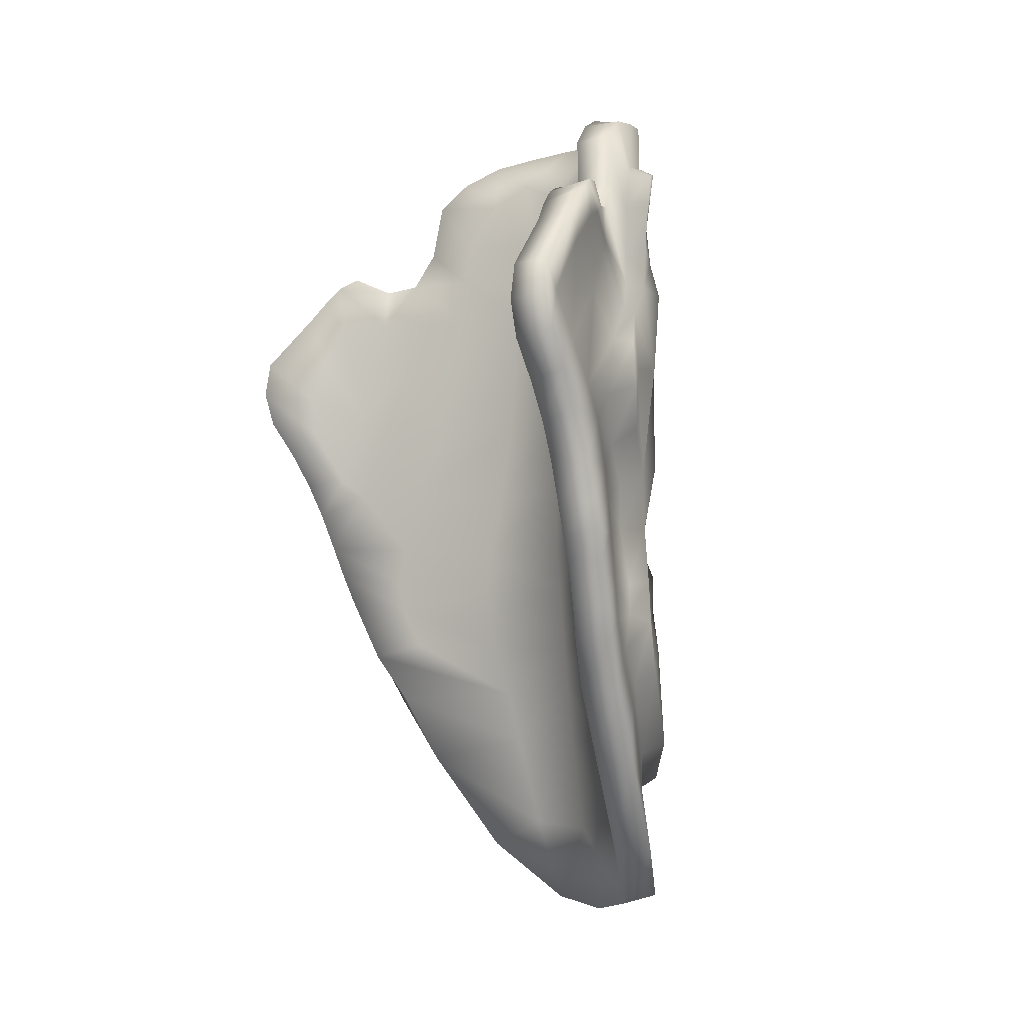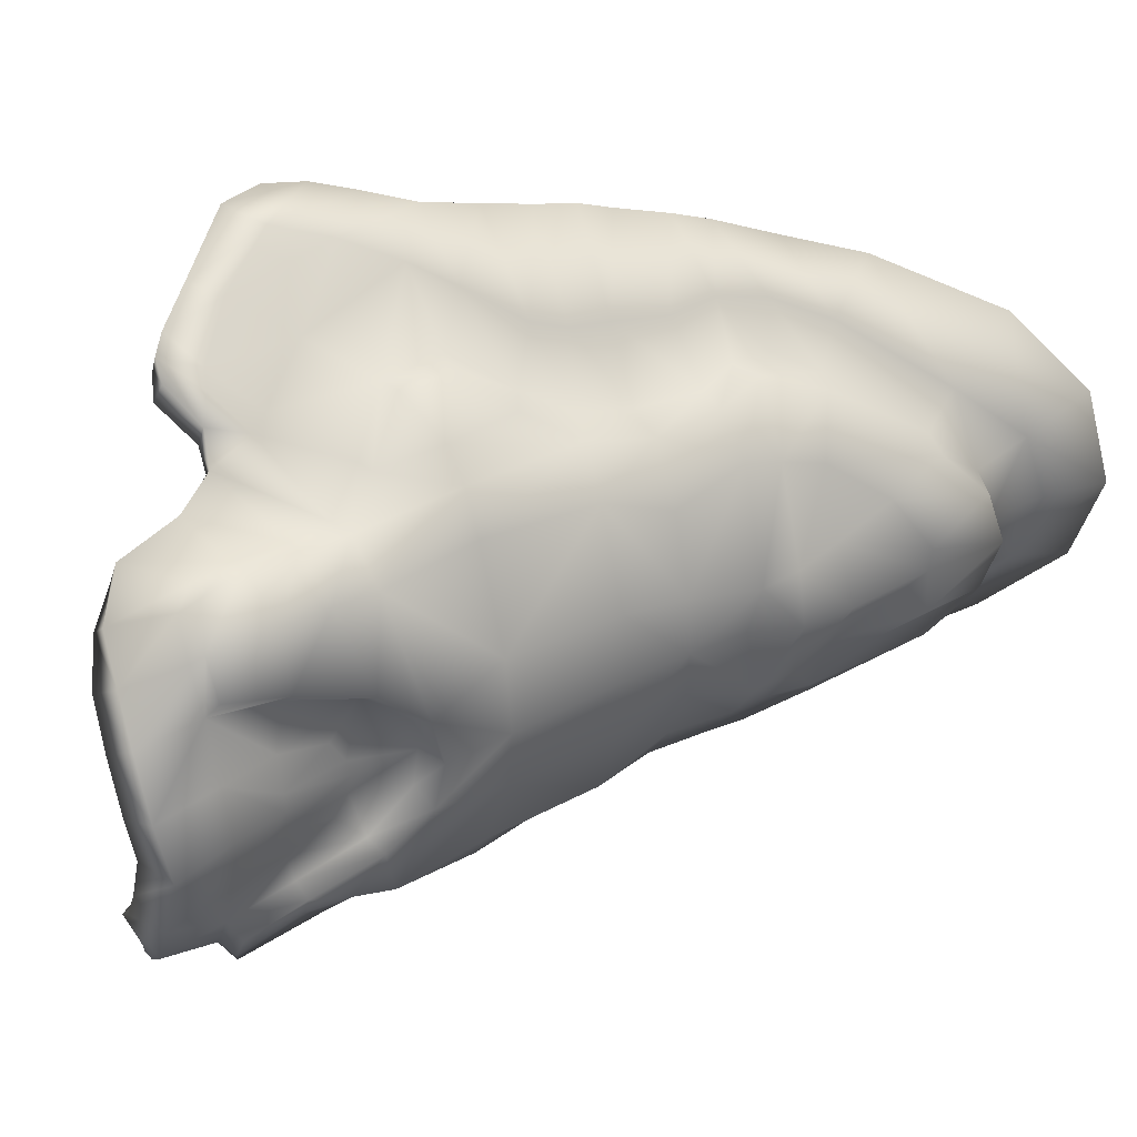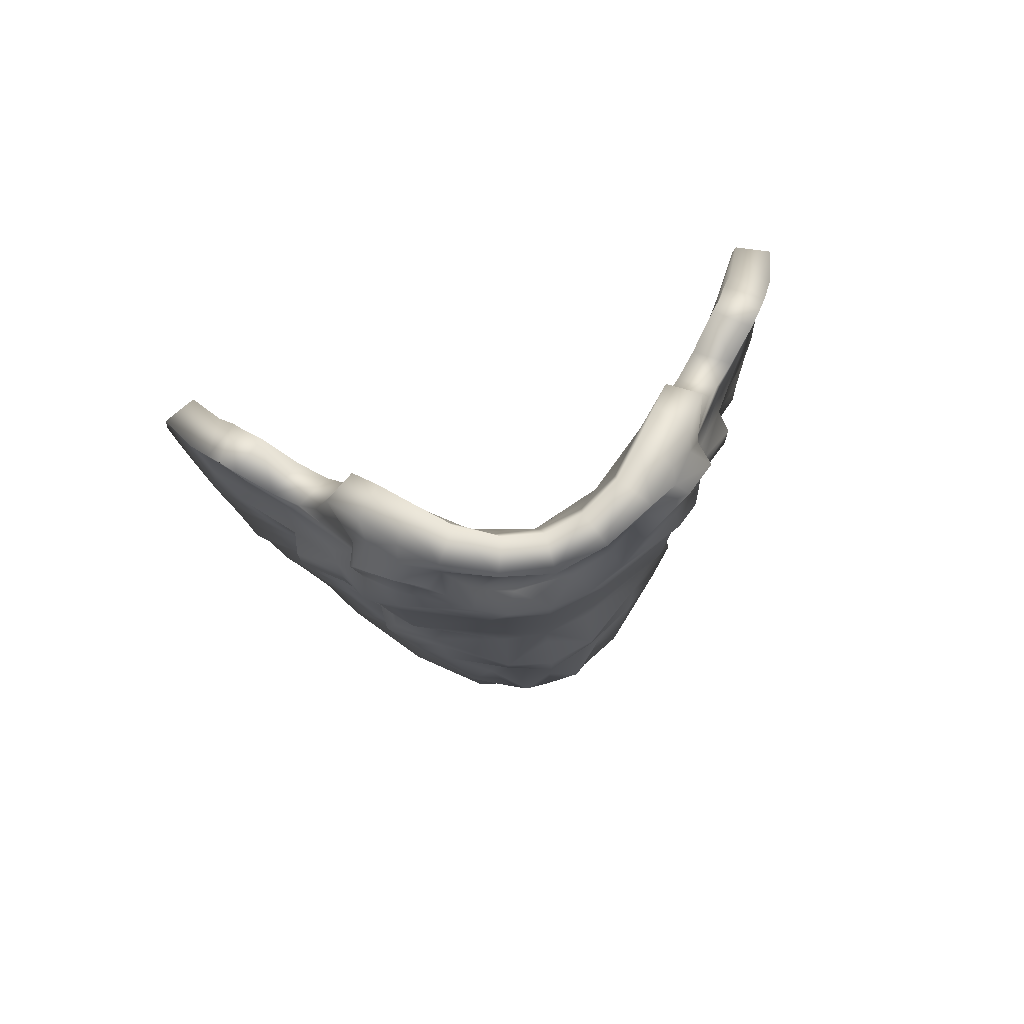
<metadata>
{"format":"obj","ext":"obj","renderer":"f3d","projection":"perspective","resolution":1024,"background":"white","views":[{"elev":-7.0,"azim":149.6,"up":"+Y"},{"elev":37.9,"azim":-124.3,"up":"+Z"},{"elev":79.4,"azim":-106.2,"up":"+Y"}]}
</metadata>
<code>
v  -69.48 8.577 26.77
v  -70.07 16.11 26.96
v  -73.24 16.42 20.56
v  -71.93 8.79 20.42
v  -62.2 5.261 36.04
v  -57.61 10.19 37.65
v  -61.59 13.91 34.4
v  -63.55 7.475 34.44
v  -61.68 0.8415 36.19
v  -56.78 3.153 39.41
v  -61.85 -5.251 35.91
v  -54.8 -1.221 41.52
v  -61.47 -9.806 36.18
v  -53.73 -6.437 42.91
v  -52.18 -2.277 44.4
v  -50.09 -3.926 46.67
v  -46.73 -0.6821 49.77
v  -48.76 -0.1801 48.01
v  -58.95 -14.45 39.52
v  -52.64 -8.456 43.91
v  -48.32 -4.786 47.9
v  -45.16 -2.351 51.09
v  -54.27 -19.94 43.96
v  -48.64 -14.79 47.77
v  -43.64 -9.733 51.49
v  -42.12 -6.552 53.31
v  -46.24 -28 50.2
v  -42.35 -22.77 52.67
v  -38.89 -17.14 54.32
v  -36.02 -13.98 56.29
v  -37.02 -22.8 56.32
v  -35.7 -18.51 56.84
v  -39.73 -27.29 55.13
v  -42.7 -31.89 53.76
v  -53.48 -27.58 43.75
v  -49.34 -32 47.6
v  -44.55 -37.64 52.63
v  -57 -33.59 39.2
v  -53.14 -37.65 43.48
v  -46.28 -42.75 51.68
v  -54.39 -41.37 42.17
v  -47.67 -46.99 51.05
v  -60.12 -38.31 36.47
v  -61.07 -44.48 35.08
v  -55.17 -45.89 41.65
v  -48.46 -50.69 49.69
v  -56.4 -52.2 40.73
v  -50.49 -56.37 48.16
v  -56.6 -57.7 41.11
v  -51.7 -60.59 46.64
v  -58.26 -63.12 39.93
v  -54.41 -67.43 43.85
v  -61.31 -60.99 35.88
v  -61.65 -56.21 36.36
v  -62.47 -52 35.11
v  -64.47 -65.49 33.4
v  -61.77 -69.08 36.93
v  -58.62 -75.7 40.95
v  -70.75 -75.1 25.7
v  -68.78 -79.87 28.35
v  -66.75 -88.75 33.5
v  -73.24 -80.16 20.34
v  -73.05 -87.03 21.8
v  -73.45 -95.12 24.73
v  -73.96 -82.01 13.91
v  -74.43 -89.13 13.91
v  -70.83 2.35 20.31
v  -69.66 0.9397 25.35
v  -70.51 -3.264 18.65
v  -70.65 -6.587 22.89
v  -70.82 -4.804 15.94
v  -71.41 -11.65 18.1
v  -71.79 2.528 16.23
v  -65.52 5.975 36.74
v  -72.83 -7.324 23.86
v  -71.3 0.5688 26.84
v  -70.81 7.541 28.86
v  -74.15 -12.3 19.44
v  -64.52 1.024 37.35
v  -64.43 -4.7 36.82
v  -64.43 -10.26 36.31
v  -60.74 -14.9 39.42
v  -57.11 -20.23 44.45
v  -57.5 -26.23 44.48
v  -65.05 -57.13 36.44
v  -76.89 -78.67 20.13
v  -77.96 -80.38 13.91
v  -74.55 -73.73 25.71
v  -67.65 -63.79 33.68
v  -65.84 -51.6 34.89
v  -65.55 -44 34.39
v  -64.15 -36.69 36.16
v  -60.7 -31.16 39.74
v  -68.29 -5.755 32.36
v  -67.84 -0.5918 32.07
v  -68.53 7.432 32.88
v  -67.18 8.488 31.41
v  -66.11 15.15 30.88
v  -61.18 -22.81 39.53
v  -65.33 -22.18 37.43
v  -69.37 -10.25 32.88
v  -68.17 -21.75 33.07
v  -68.91 -35.18 32.19
v  -72.92 -21.42 22.01
v  -73.15 -34.99 21.38
v  -74.55 -13.42 13.91
v  -74.47 -21.05 13.91
v  -69.67 -43.49 28.29
v  -69.24 -52.4 30.06
v  -70.1 -56.32 29.2
v  -71.83 -60.55 28.37
v  -78.82 -69.67 18
v  -77.46 -70.59 13.91
v  -74.76 -67.3 22.78
v  -74.76 -60.48 20.39
v  -77.86 -60.52 13.91
v  -73.51 -42.65 20.12
v  -76.55 -49.44 20.38
v  -76.38 -54.21 20.49
v  -74.24 -34.98 13.91
v  -74.41 -42.32 13.91
v  -74.85 -49.09 13.91
v  -77.59 -54.24 13.91
v  -66.02 16.98 23.88
v  -68.98 17.37 18.78
v  -61.94 15.86 27.79
v  -58.08 13.47 31.19
v  -55.1 9.872 33.76
v  -54.35 2.483 35.26
v  -52.18 -2.315 37.22
v  -49.09 -3.018 40.28
v  -45.25 -0.6433 43.87
v  -43.22 -1.857 45.83
v  -41.63 -3.851 46.9
v  -39.61 -6.873 48.75
v  -34.12 -14.08 52.05
v  -34.59 -23.5 51.69
v  -33.44 -18.8 52.25
v  -39.9 -33.36 49.34
v  -37.5 -28.46 50.42
v  -43.4 -43.38 47.31
v  -41.75 -38.15 48.33
v  -47.69 -56.43 44.04
v  -45.96 -51.25 45.73
v  -44.65 -47.38 46.53
v  -48.86 -60.19 42.65
v  -51.98 -66.71 39.19
v  -55.98 -75.79 36.42
v  -63.1 -88.64 30.27
v  -69.67 -96.32 22.45
v  -76.26 -96.59 13.91
v  -70.96 -97.62 13.91
v  -46.39 -35.22 43.36
v  -44.03 -32.67 45.67
v  -48.6 -8.215 40.58
v  -51.79 -8.852 37.26
v  -47.6 -14.81 41.33
v  -50.78 -16.38 38.02
v  -46.27 -22.13 42.72
v  -48.91 -24.33 39.97
v  -43.57 -8.861 45.28
v  -41.35 -14.64 46.62
v  -39.6 -19.81 47.99
v  -40.2 -25.11 48.05
v  -57.04 -8.506 30.61
v  -57.54 -2.395 30.38
v  -62.81 -3.584 23.15
v  -62.3 -8.726 23.13
v  -64.79 -9.617 13.91
v  -65.85 -3.591 13.91
v  -64.99 3.034 21.16
v  -66.64 2.316 13.91
v  -68.05 9.744 13.91
v  -67.09 9.953 19.44
v  -58.14 3.241 30.03
v  -64.8 12.52 24.19
v  -61.19 9.476 27.43
v  -51.15 -43.86 38.13
v  -50.82 -49 39.18
v  -59.67 -50.46 27.3
v  -59.86 -44.91 26.59
v  -64.43 -51.38 13.91
v  -63.87 -45.64 13.91
v  -51.32 -52.92 38.96
v  -60.12 -55.01 27.23
v  -53.13 -58.52 37.07
v  -60.82 -59.16 26.9
v  -64.72 -55.79 13.91
v  -68.22 -85.98 13.91
v  -66.55 -85.28 23.51
v  -66.4 -73.54 13.91
v  -64.02 -73.06 25.17
v  -62.59 -66.24 25.79
v  -65.67 -65.84 13.91
v  -65.07 -60.15 13.91
v  -63.87 -36.89 13.91
v  -60.71 -36.52 25.04
v  -61.95 -17.84 22.8
v  -64.22 -18.97 13.91
v  -56.04 -17.57 31.29
v  -54.51 -25.74 32.96
v  -61.56 -26.46 23.4
v  -52.26 -35.75 36.06
v  -72.82 8.428 13.91
v  -74.64 15.61 13.91
v  -71.26 -12.34 13.91
v  -70.83 -5.331 13.91
v  -71.92 2.45 13.91
v  -69.88 16.89 13.91
v  -63.82 -27.83 13.91
v  -69.48 8.577 1.053
v  -71.93 8.79 7.399
v  -73.24 16.42 7.257
v  -70.07 16.11 0.8664
v  -62.2 5.261 -8.213
v  -63.55 7.475 -6.617
v  -61.59 13.91 -6.576
v  -57.61 10.19 -9.825
v  -56.78 3.153 -11.59
v  -61.68 0.8415 -8.369
v  -54.8 -1.221 -13.7
v  -61.85 -5.251 -8.085
v  -61.47 -9.806 -8.354
v  -53.73 -6.437 -15.08
v  -52.18 -2.277 -16.58
v  -48.76 -0.1801 -20.19
v  -46.73 -0.6821 -21.94
v  -50.09 -3.926 -18.84
v  -52.64 -8.456 -16.09
v  -58.95 -14.45 -11.7
v  -48.32 -4.786 -20.07
v  -45.16 -2.351 -23.26
v  -54.27 -19.94 -16.14
v  -48.64 -14.79 -19.95
v  -43.64 -9.733 -23.67
v  -42.12 -6.552 -25.49
v  -42.35 -22.77 -24.85
v  -46.24 -28 -22.38
v  -38.89 -17.14 -26.5
v  -36.02 -13.98 -28.47
v  -37.02 -22.8 -28.49
v  -35.7 -18.51 -29.02
v  -39.73 -27.29 -27.31
v  -42.7 -31.89 -25.94
v  -53.48 -27.58 -15.92
v  -49.34 -32 -19.78
v  -44.55 -37.64 -24.81
v  -57 -33.59 -11.38
v  -53.14 -37.65 -15.65
v  -46.28 -42.75 -23.86
v  -54.39 -41.37 -14.35
v  -47.67 -46.99 -23.23
v  -60.12 -38.31 -8.65
v  -61.07 -44.48 -7.258
v  -55.17 -45.89 -13.83
v  -48.46 -50.69 -21.87
v  -56.4 -52.2 -12.91
v  -50.49 -56.37 -20.34
v  -56.6 -57.7 -13.29
v  -51.7 -60.59 -18.82
v  -58.26 -63.12 -12.11
v  -54.41 -67.43 -16.03
v  -61.31 -60.99 -8.056
v  -61.65 -56.21 -8.534
v  -62.47 -52 -7.29
v  -61.77 -69.08 -9.108
v  -64.47 -65.49 -5.577
v  -58.62 -75.7 -13.13
v  -68.78 -79.87 -0.529
v  -70.75 -75.1 2.118
v  -66.75 -88.75 -5.682
v  -73.05 -87.03 6.023
v  -73.24 -80.16 7.486
v  -73.45 -95.12 3.096
v  -70.83 2.35 7.516
v  -69.66 0.9397 2.471
v  -70.65 -6.587 4.936
v  -70.51 -3.264 9.177
v  -70.82 -4.804 11.88
v  -71.41 -11.65 9.722
v  -71.79 2.528 11.6
v  -65.52 5.975 -8.919
v  -71.3 0.5688 0.979
v  -72.83 -7.324 3.966
v  -70.81 7.541 -1.039
v  -74.15 -12.3 8.382
v  -64.52 1.024 -9.533
v  -64.43 -4.7 -8.997
v  -64.43 -10.26 -8.489
v  -60.74 -14.9 -11.6
v  -57.11 -20.23 -16.63
v  -57.5 -26.23 -16.66
v  -65.05 -57.13 -8.619
v  -76.89 -78.67 7.694
v  -74.55 -73.73 2.11
v  -67.65 -63.79 -5.853
v  -65.84 -51.6 -7.072
v  -65.55 -44 -6.57
v  -64.15 -36.69 -8.335
v  -60.7 -31.16 -11.92
v  -67.84 -0.5918 -4.252
v  -68.29 -5.755 -4.539
v  -67.18 8.488 -3.585
v  -68.53 7.432 -5.062
v  -66.11 15.15 -3.061
v  -61.18 -22.81 -11.71
v  -65.33 -22.18 -9.611
v  -69.37 -10.25 -5.055
v  -68.17 -21.75 -5.25
v  -68.91 -35.18 -4.363
v  -72.92 -21.42 5.817
v  -73.15 -34.99 6.446
v  -69.67 -43.49 -0.4657
v  -69.24 -52.4 -2.241
v  -70.1 -56.32 -1.377
v  -71.83 -60.55 -0.5444
v  -78.82 -69.67 9.818
v  -74.76 -67.3 5.039
v  -74.76 -60.48 7.428
v  -73.51 -42.65 7.703
v  -76.55 -49.44 7.446
v  -76.38 -54.21 7.336
v  -68.98 17.37 9.042
v  -66.02 16.98 3.944
v  -61.94 15.86 0.0323
v  -58.08 13.47 -3.364
v  -55.1 9.872 -5.94
v  -54.35 2.483 -7.438
v  -52.18 -2.315 -9.395
v  -49.09 -3.018 -12.46
v  -45.25 -0.6433 -16.04
v  -43.22 -1.857 -18.01
v  -41.63 -3.851 -19.08
v  -39.61 -6.873 -20.93
v  -34.12 -14.08 -24.23
v  -34.59 -23.5 -23.87
v  -33.44 -18.8 -24.43
v  -37.5 -28.46 -22.6
v  -39.9 -33.36 -21.52
v  -41.75 -38.15 -20.51
v  -43.4 -43.38 -19.49
v  -45.96 -51.25 -17.91
v  -47.69 -56.43 -16.22
v  -44.65 -47.38 -18.71
v  -48.86 -60.19 -14.83
v  -51.98 -66.71 -11.36
v  -55.98 -75.79 -8.601
v  -63.1 -88.64 -2.453
v  -69.67 -96.32 5.374
v  -44.03 -32.67 -17.85
v  -46.39 -35.22 -15.54
v  -51.79 -8.852 -9.439
v  -48.6 -8.215 -12.76
v  -47.6 -14.81 -13.51
v  -50.78 -16.38 -10.2
v  -46.27 -22.13 -14.89
v  -48.91 -24.33 -12.15
v  -43.57 -8.861 -17.45
v  -41.35 -14.64 -18.79
v  -39.6 -19.81 -20.17
v  -40.2 -25.11 -20.23
v  -57.54 -2.395 -2.561
v  -57.04 -8.506 -2.792
v  -62.81 -3.584 4.675
v  -62.3 -8.726 4.69
v  -64.99 3.034 6.658
v  -67.09 9.953 8.384
v  -58.14 3.241 -2.203
v  -64.8 12.52 3.633
v  -61.19 9.476 0.3938
v  -51.15 -43.86 -10.3
v  -59.86 -44.91 1.231
v  -59.67 -50.46 0.5178
v  -50.82 -49 -11.36
v  -51.32 -52.92 -11.14
v  -60.12 -55.01 0.596
v  -53.13 -58.52 -9.249
v  -60.82 -59.16 0.9221
v  -66.55 -85.28 4.308
v  -64.02 -73.06 2.656
v  -62.59 -66.24 2.03
v  -60.71 -36.52 2.784
v  -61.95 -17.84 5.019
v  -56.04 -17.57 -3.468
v  -54.51 -25.74 -5.137
v  -61.56 -26.46 4.418
v  -52.26 -35.75 -8.242
o Plane007
g Plane007
f 1 2 3 4
f 5 6 7 8
f 6 5 9 10
f 10 9 11 12
f 13 14 12 11
f 15 16 17 18
f 14 13 19 20
f 20 21 16 14
f 21 22 17 16
f 23 24 20 19
f 24 25 21 20
f 25 26 22 21
f 24 23 27 28
f 28 29 25 24
f 29 30 26 25
f 31 32 30 29
f 33 31 29 28
f 34 33 28 27
f 35 36 27 23
f 36 37 34 27
f 38 39 36 35
f 39 40 37 36
f 41 42 40 39
f 39 38 43 41
f 44 45 41 43
f 45 46 42 41
f 47 48 46 45
f 49 50 48 47
f 51 52 50 49
f 53 51 49 54
f 54 49 47 55
f 55 47 45 44
f 51 53 56 57
f 57 58 52 51
f 57 56 59 60
f 60 61 58 57
f 60 59 62 63
f 63 64 61 60
f 63 62 65 66
f 67 68 1 4
f 67 69 70 68
f 71 72 70 69
f 73 71 69 67
f 73 67 4
f 12 14 15
f 16 15 14
f 74 5 8
f 68 70 75 76
f 1 68 76 77
f 70 72 78 75
f 79 80 11 9
f 74 79 9 5
f 80 81 13 11
f 82 83 23 19
f 81 82 19 13
f 83 84 35 23
f 85 53 54
f 86 87 65 62
f 88 86 62 59
f 89 88 59 56
f 85 89 56 53
f 54 55 90 85
f 91 90 55 44
f 44 43 92 91
f 93 92 43 38
f 84 93 38 35
f 76 75 94 95
f 95 94 80 79
f 1 77 96 97
f 97 98 2 1
f 8 7 98 97
f 97 96 74 8
f 96 95 79 74
f 77 76 95 96
f 99 84 83
f 99 83 82
f 99 93 84
f 100 99 82 81
f 99 100 92 93
f 94 101 81 80
f 101 102 100 81
f 75 78 101 94
f 92 100 102 103
f 104 105 103 102
f 104 102 101 78
f 78 106 107 104
f 103 108 91 92
f 109 110 85 90
f 108 109 90 91
f 110 111 89 85
f 112 113 87 86
f 114 112 86 88
f 111 114 88 89
f 115 112 114
f 115 116 113 112
f 115 114 111
f 117 118 109 108
f 118 119 110 109
f 119 115 111 110
f 103 105 117 108
f 105 120 121 117
f 118 117 121 122
f 119 123 116 115
f 3 2 124 125
f 2 98 126 124
f 127 126 98 7
f 7 6 128 127
f 6 10 129 128
f 10 12 130 129
f 12 15 131 130
f 15 18 132 131
f 133 132 18 17
f 17 22 134 133
f 22 26 135 134
f 26 30 136 135
f 137 138 32 31
f 30 32 138 136
f 33 34 139 140
f 31 33 140 137
f 37 40 141 142
f 34 37 142 139
f 46 48 143 144
f 144 145 42 46
f 40 42 145 141
f 146 143 48 50
f 50 52 147 146
f 52 58 148 147
f 58 61 149 148
f 61 64 150 149
f 64 151 152 150
f 142 141 153 154
f 130 131 155 156
f 157 158 156 155
f 159 160 158 157
f 154 153 160 159
f 131 132 133 155
f 134 135 161
f 133 134 161 155
f 161 157 155
f 161 162 159 157
f 135 136 162 161
f 139 142 154
f 136 138 163 162
f 138 137 164 163
f 137 140 164
f 140 139 154 164
f 159 162 163
f 154 159 163 164
f 130 156 165 166
f 167 168 169 170
f 168 167 166 165
f 171 172 173 174
f 129 130 166 175
f 166 167 171 175
f 125 124 176 174
f 176 177 171 174
f 177 175 171
f 124 126 176
f 126 127 177 176
f 127 128 177
f 128 129 175 177
f 167 170 172 171
f 178 179 180 181
f 141 145 179 178
f 181 180 182 183
f 184 185 180 179
f 144 143 184
f 145 144 184 179
f 143 146 186 184
f 184 186 187 185
f 185 188 182 180
f 150 152 189 190
f 190 189 191 192
f 193 194 195 187
f 149 150 190
f 193 187 186
f 146 147 193 186
f 147 148 192 193
f 148 149 190 192
f 181 183 196 197
f 198 199 169 168
f 200 198 168 165
f 156 158 200 165
f 201 202 198 200
f 203 197 202 201
f 158 160 201 200
f 203 201 160 153
f 178 181 197 203
f 178 203 153 141
f 204 4 3 205
f 151 64 63 66
f 206 72 71 207
f 207 71 73 208
f 208 73 4 204
f 106 78 72 206
f 120 105 104 107
f 123 119 118 122
f 205 3 125 209
f 209 125 174 173
f 188 185 187 195
f 194 193 192 191
f 210 202 197 196
f 199 198 202 210
f 211 212 213 214
f 215 216 217 218
f 218 219 220 215
f 219 221 222 220
f 223 222 221 224
f 225 226 227 228
f 224 229 230 223
f 229 224 228 231
f 231 228 227 232
f 233 230 229 234
f 234 229 231 235
f 235 231 232 236
f 234 237 238 233
f 237 234 235 239
f 239 235 236 240
f 241 239 240 242
f 243 237 239 241
f 244 238 237 243
f 245 233 238 246
f 246 238 244 247
f 248 245 246 249
f 249 246 247 250
f 251 249 250 252
f 249 251 253 248
f 254 253 251 255
f 255 251 252 256
f 257 255 256 258
f 259 257 258 260
f 261 259 260 262
f 263 264 259 261
f 264 265 257 259
f 265 254 255 257
f 261 266 267 263
f 266 261 262 268
f 266 269 270 267
f 269 266 268 271
f 269 272 273 270
f 272 269 271 274
f 272 66 65 273
f 275 212 211 276
f 275 276 277 278
f 279 278 277 280
f 281 275 278 279
f 281 212 275
f 221 225 224
f 228 224 225
f 282 216 215
f 276 283 284 277
f 211 285 283 276
f 277 284 286 280
f 287 220 222 288
f 282 215 220 287
f 288 222 223 289
f 290 230 233 291
f 289 223 230 290
f 291 233 245 292
f 293 264 263
f 294 273 65 87
f 295 270 273 294
f 296 267 270 295
f 293 263 267 296
f 264 293 297 265
f 298 254 265 297
f 254 298 299 253
f 300 248 253 299
f 292 245 248 300
f 283 301 302 284
f 301 287 288 302
f 211 303 304 285
f 303 211 214 305
f 216 303 305 217
f 303 216 282 304
f 304 282 287 301
f 285 304 301 283
f 306 291 292
f 306 290 291
f 306 292 300
f 307 289 290 306
f 306 300 299 307
f 302 288 289 308
f 308 289 307 309
f 284 302 308 286
f 299 310 309 307
f 311 309 310 312
f 311 286 308 309
f 286 311 107 106
f 310 299 298 313
f 314 297 293 315
f 313 298 297 314
f 315 293 296 316
f 317 294 87 113
f 318 295 294 317
f 316 296 295 318
f 319 318 317
f 319 317 113 116
f 319 316 318
f 320 313 314 321
f 321 314 315 322
f 322 315 316 319
f 310 313 320 312
f 312 320 121 120
f 321 122 121 320
f 322 319 116 123
f 213 323 324 214
f 214 324 325 305
f 326 217 305 325
f 217 326 327 218
f 218 327 328 219
f 219 328 329 221
f 221 329 330 225
f 225 330 331 226
f 332 227 226 331
f 227 332 333 232
f 232 333 334 236
f 236 334 335 240
f 336 241 242 337
f 240 335 337 242
f 243 338 339 244
f 241 336 338 243
f 247 340 341 250
f 244 339 340 247
f 256 342 343 258
f 342 256 252 344
f 250 341 344 252
f 345 260 258 343
f 260 345 346 262
f 262 346 347 268
f 268 347 348 271
f 271 348 349 274
f 274 349 152 151
f 340 350 351 341
f 329 352 353 330
f 354 353 352 355
f 356 354 355 357
f 350 356 357 351
f 330 353 332 331
f 333 358 334
f 332 353 358 333
f 358 353 354
f 358 354 356 359
f 334 358 359 335
f 339 350 340
f 335 359 360 337
f 337 360 361 336
f 336 361 338
f 338 361 350 339
f 356 360 359
f 350 361 360 356
f 329 362 363 352
f 364 170 169 365
f 365 363 362 364
f 366 367 173 172
f 328 368 362 329
f 362 368 366 364
f 323 367 369 324
f 369 367 366 370
f 370 366 368
f 324 369 325
f 325 369 370 326
f 326 370 327
f 327 370 368 328
f 364 366 172 170
f 371 372 373 374
f 341 371 374 344
f 372 183 182 373
f 375 374 373 376
f 342 375 343
f 344 374 375 342
f 343 375 377 345
f 375 376 378 377
f 376 373 182 188
f 349 379 189 152
f 379 380 191 189
f 381 378 195 194
f 348 379 349
f 381 377 378
f 345 377 381 346
f 346 381 380 347
f 347 380 379 348
f 372 382 196 183
f 383 365 169 199
f 384 363 365 383
f 352 363 384 355
f 385 384 383 386
f 387 385 386 382
f 355 384 385 357
f 387 351 357 385
f 371 387 382 372
f 371 341 351 387
f 204 205 213 212
f 151 66 272 274
f 206 207 279 280
f 207 208 281 279
f 208 204 212 281
f 106 206 280 286
f 120 107 311 312
f 123 122 321 322
f 205 209 323 213
f 209 173 367 323
f 188 195 378 376
f 194 191 380 381
f 210 196 382 386
f 199 210 386 383

</code>
